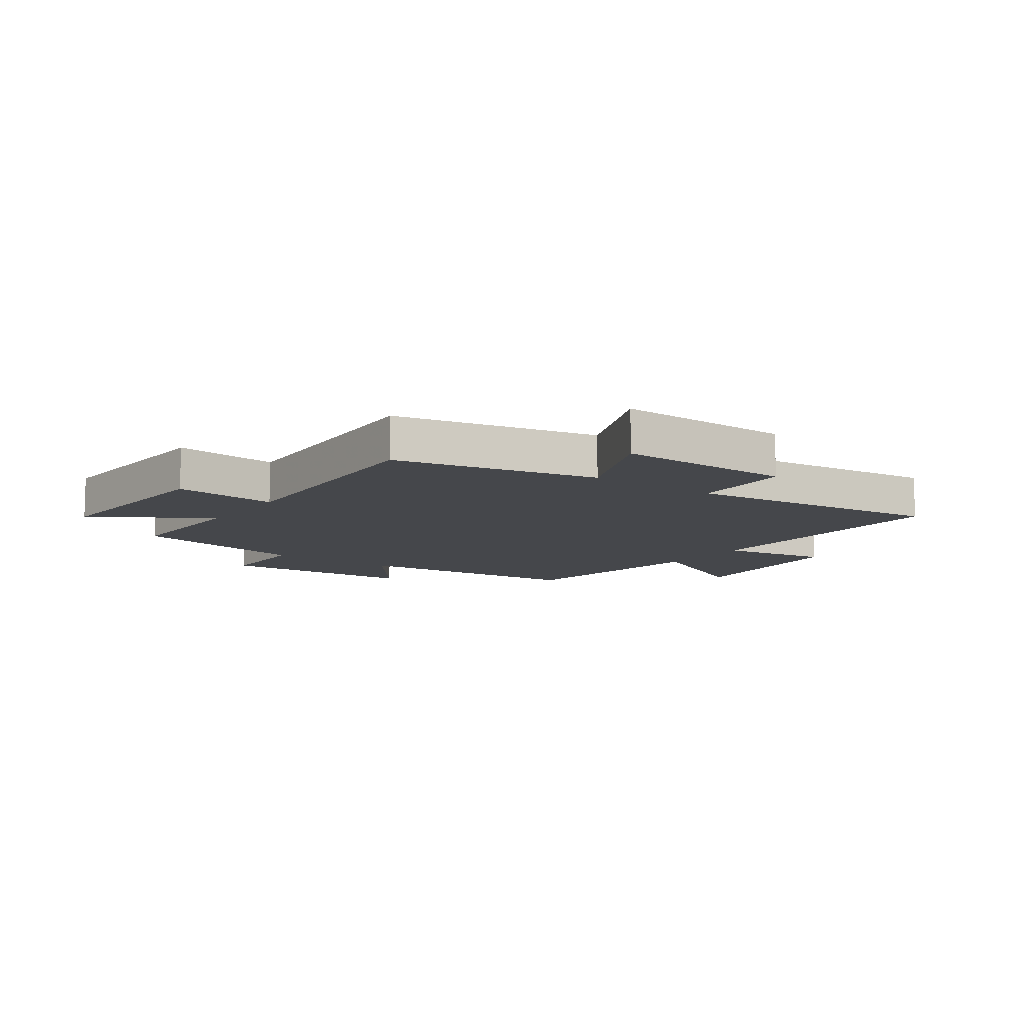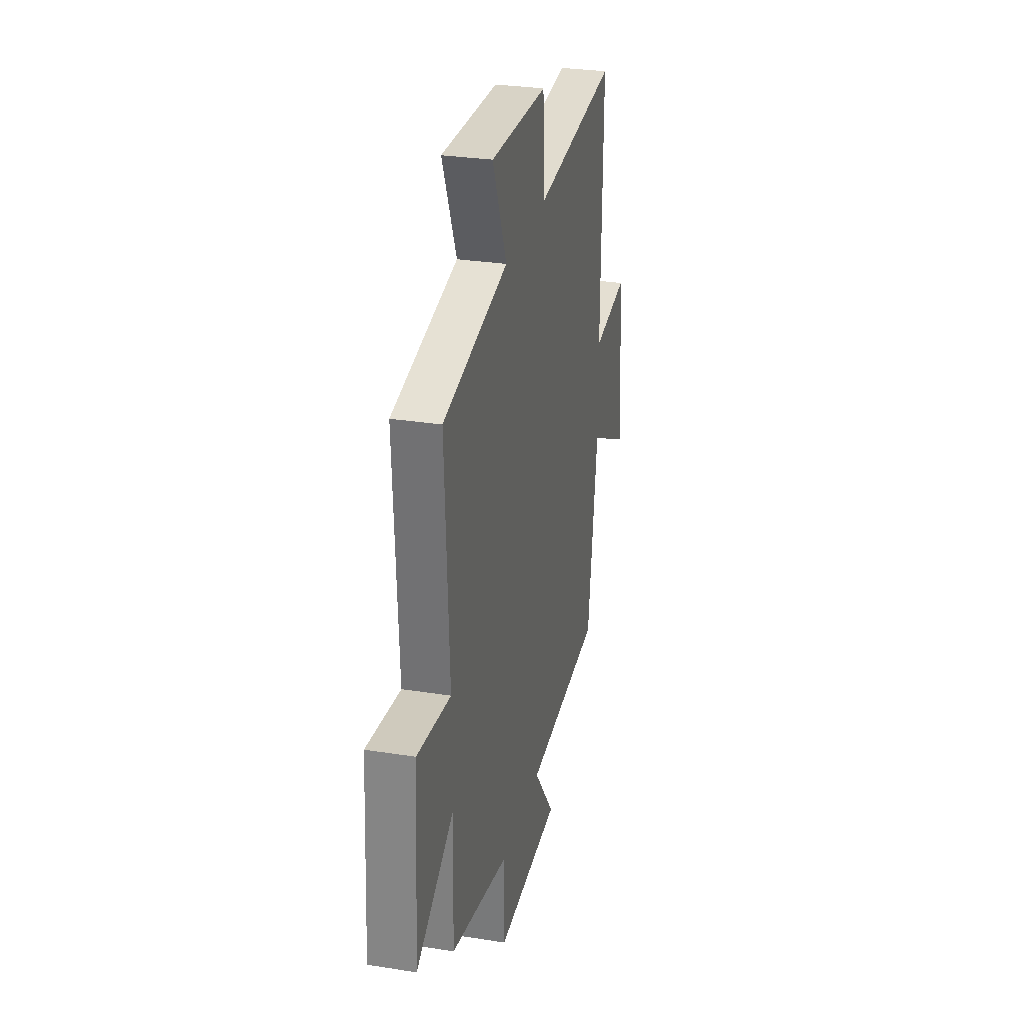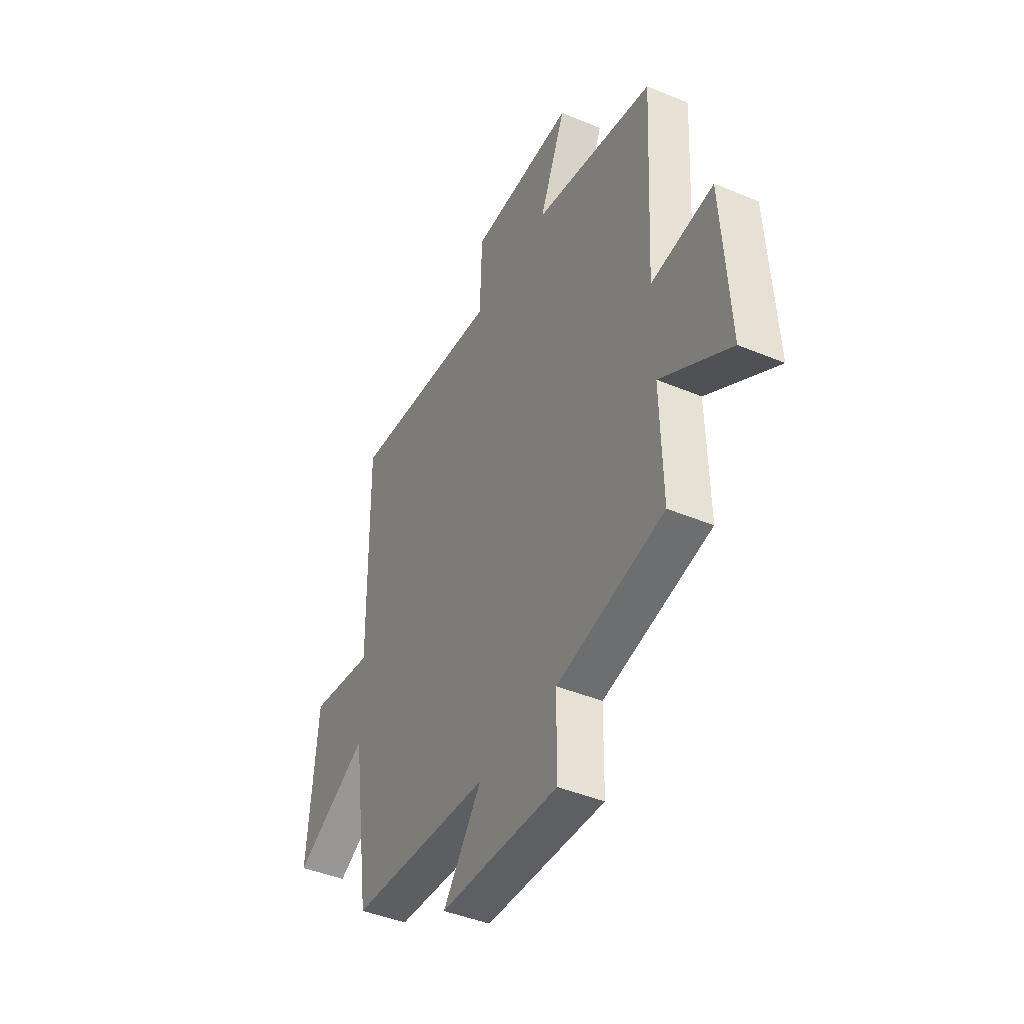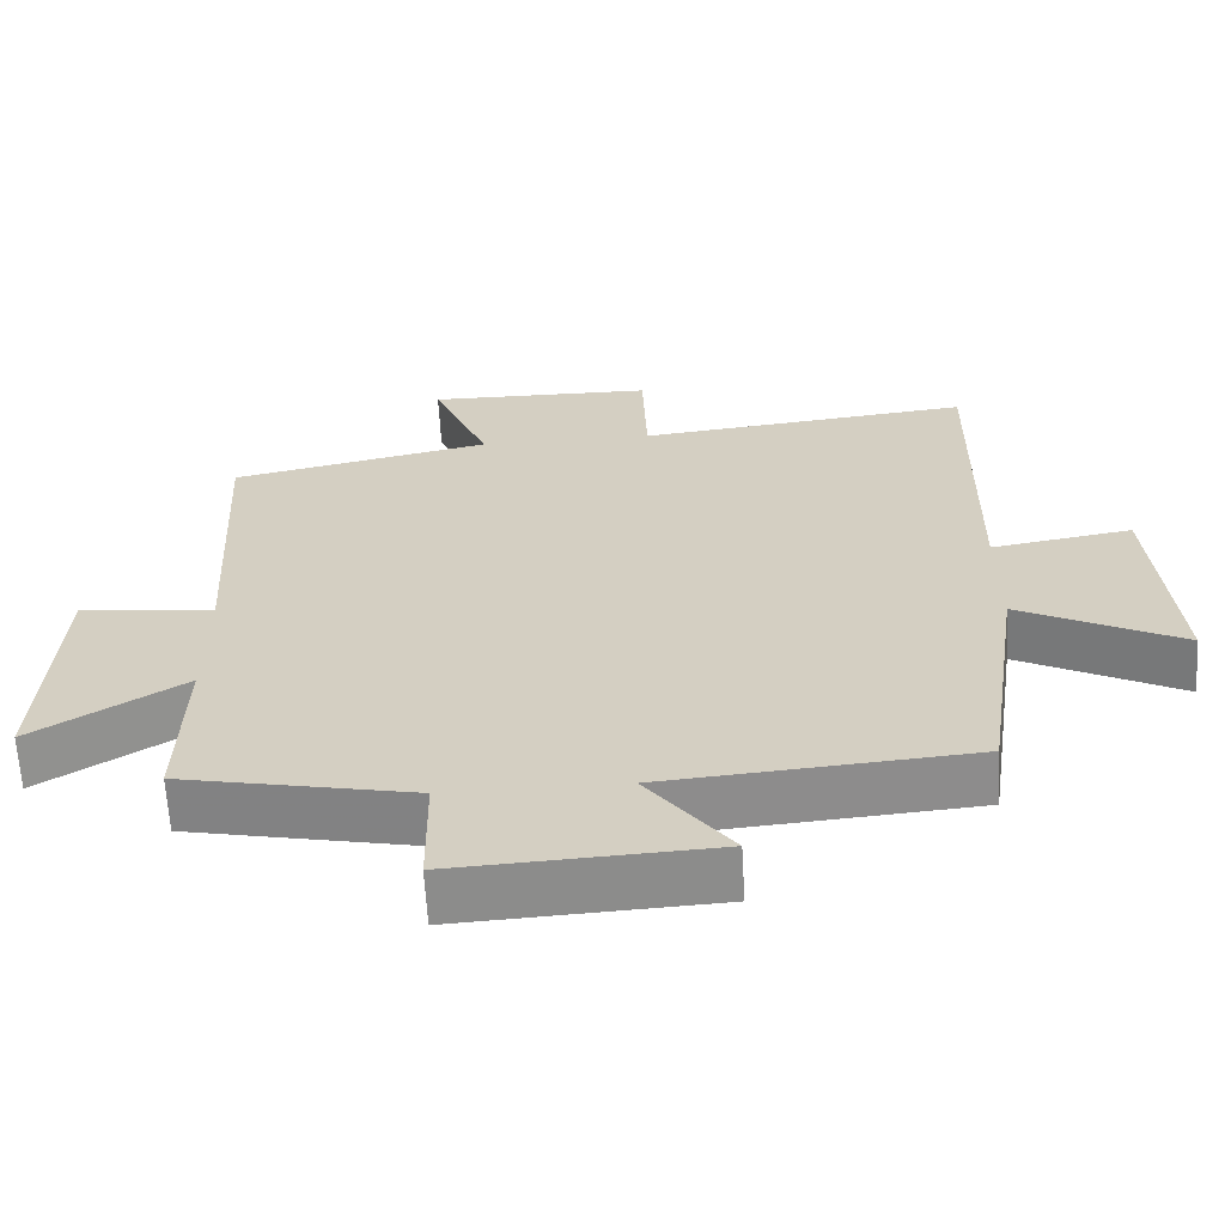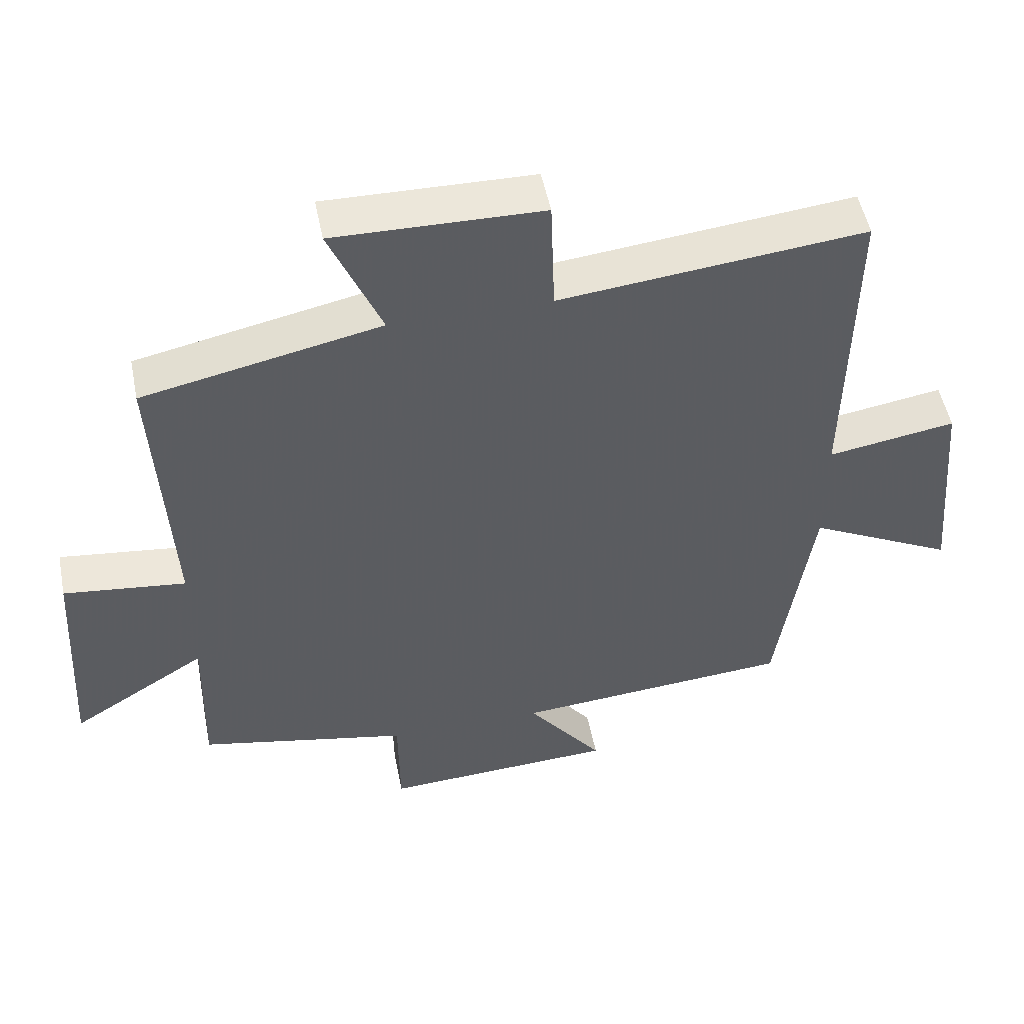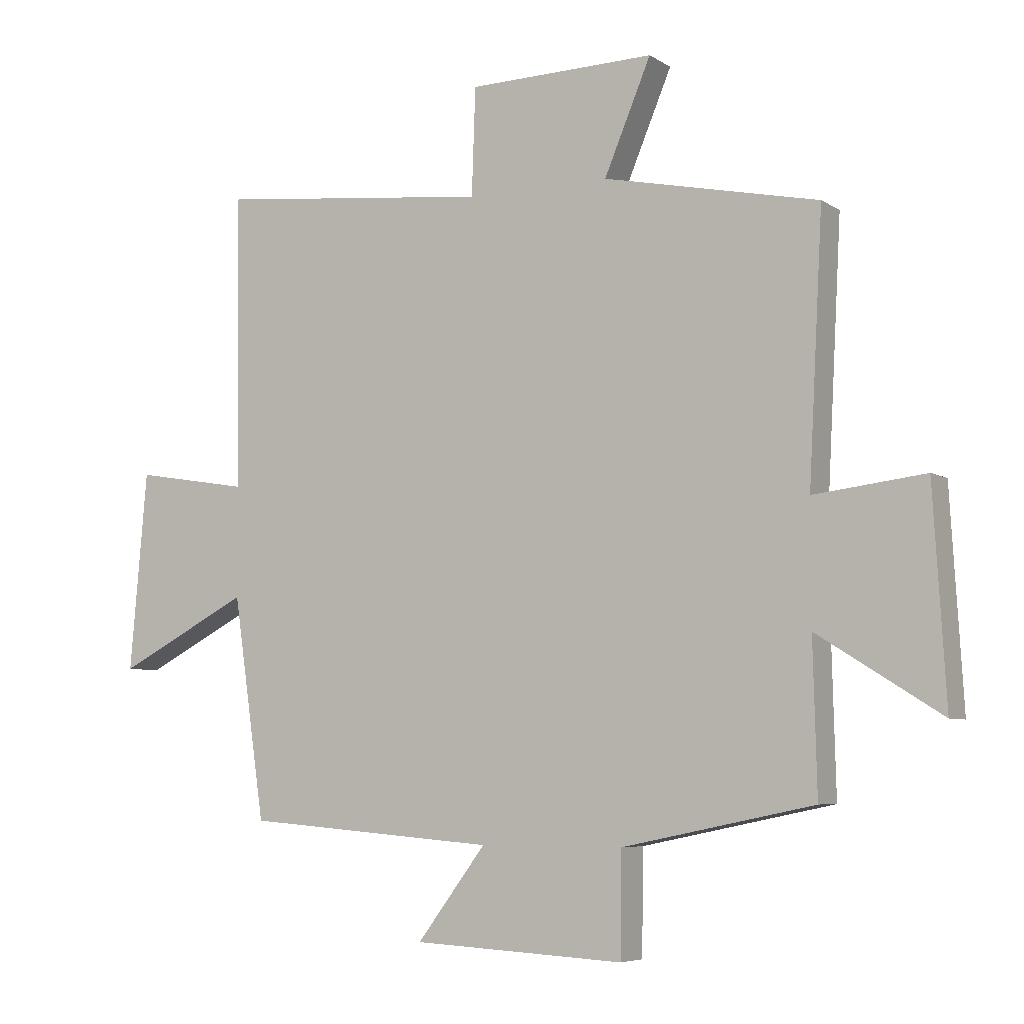
<metadata>
{"format":"obj","ext":"obj","renderer":"f3d","projection":"perspective","resolution":1024,"background":"white","views":[{"elev":-10.2,"azim":-35.5,"up":"+Y"},{"elev":29.1,"azim":-76.7,"up":"+Z"},{"elev":-43.3,"azim":-116.3,"up":"+Z"},{"elev":-63.7,"azim":3.2,"up":"+Z"},{"elev":51.2,"azim":-11.2,"up":"+Z"},{"elev":-6.1,"azim":-150.3,"up":"+Z"}]}
</metadata>
<code>
v 0.507 0.07 0.548
v 0.5 0.07 0.071
v 0.688 0.07 0.102
v 0.716 0.07 -0.22
v 0.5 0.07 -0.109
v 0.448 0.07 -0.467
v 0.038 0.07 -0.5
v 0.15 0.07 -0.648
v -0.194 0.07 -0.666
v -0.196 0.07 -0.5
v -0.506 0.07 -0.436
v -0.5 0.07 -0.193
v -0.7 0.07 -0.318
v -0.68 0.07 0.022
v -0.5 0.07 0.001
v -0.523 0.07 0.426
v -0.174 0.07 0.5
v -0.25 0.07 0.68
v 0.054 0.07 0.674
v 0.06 0.07 0.5
v 0.507 0 0.548
v 0.5 0 0.071
v 0.688 0 0.102
v 0.716 0 -0.22
v 0.5 0 -0.109
v 0.448 0 -0.467
v 0.038 0 -0.5
v 0.15 0 -0.648
v -0.194 0 -0.666
v -0.196 0 -0.5
v -0.506 0 -0.436
v -0.5 0 -0.193
v -0.7 0 -0.318
v -0.68 0 0.022
v -0.5 0 0.001
v -0.523 0 0.426
v -0.174 0 0.5
v -0.25 0 0.68
v 0.054 0 0.674
v 0.06 0 0.5
f 17 18 19 20
f 15 16 17 20
f 15 20 1 2
f 12 13 14 15
f 12 15 2
f 12 2 3
f 11 12 3
f 10 11 3
f 7 8 9 10
f 5 6 7 10
f 5 10 3
f 3 4 5
f 40 39 38 37
f 40 37 36 35
f 22 21 40 35
f 35 34 33 32
f 22 35 32
f 23 22 32
f 23 32 31
f 23 31 30
f 30 29 28 27
f 30 27 26 25
f 23 30 25
f 25 24 23
f 1 21 22 2
f 2 22 23 3
f 3 23 24 4
f 4 24 25 5
f 5 25 26 6
f 6 26 27 7
f 7 27 28 8
f 8 28 29 9
f 9 29 30 10
f 10 30 31 11
f 11 31 32 12
f 12 32 33 13
f 13 33 34 14
f 14 34 35 15
f 15 35 36 16
f 16 36 37 17
f 17 37 38 18
f 18 38 39 19
f 19 39 40 20
f 20 40 21 1

</code>
